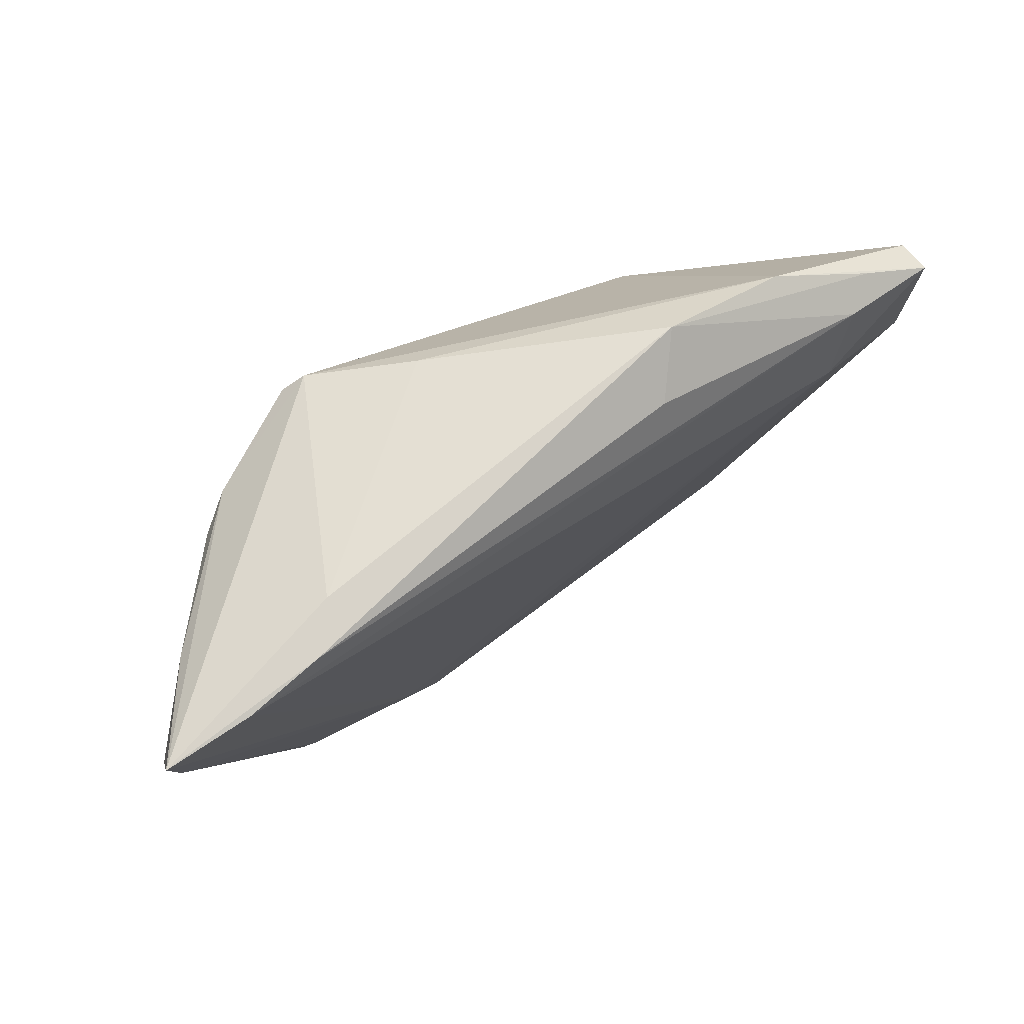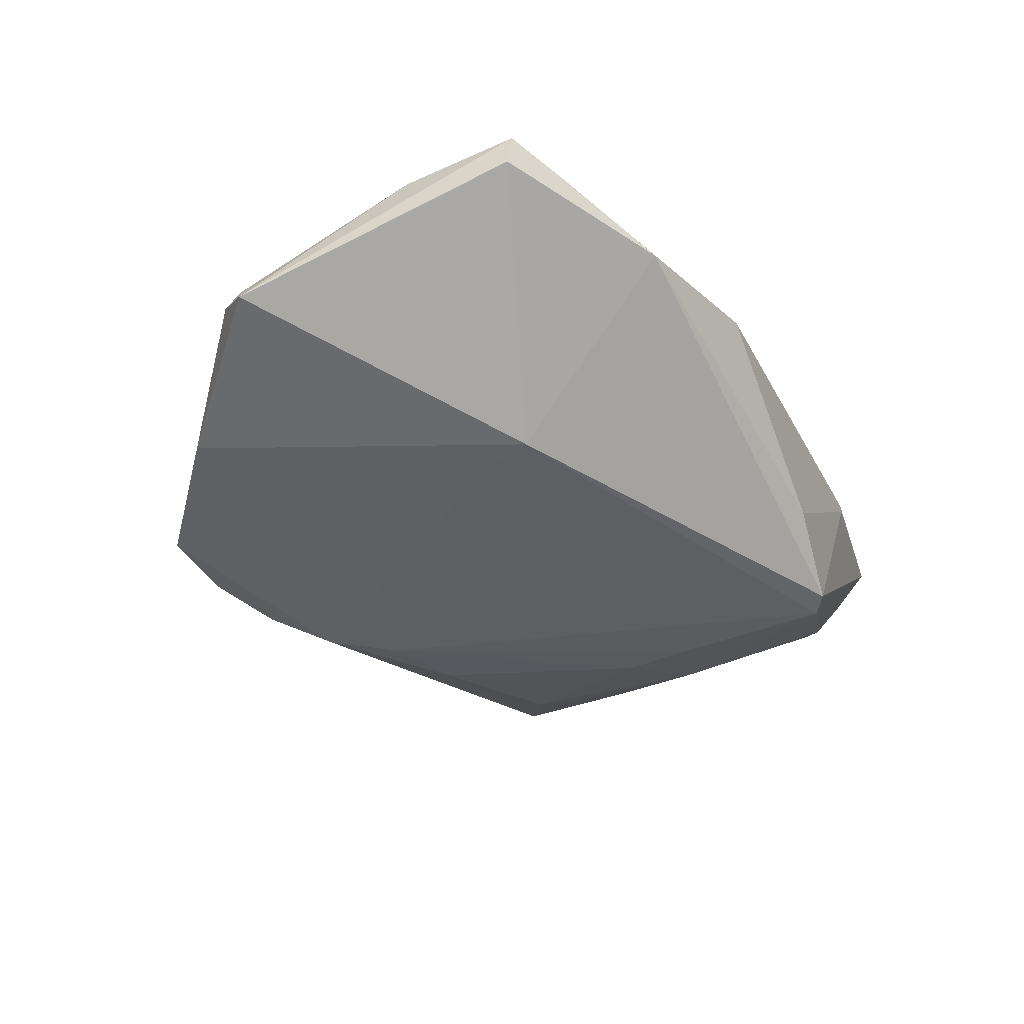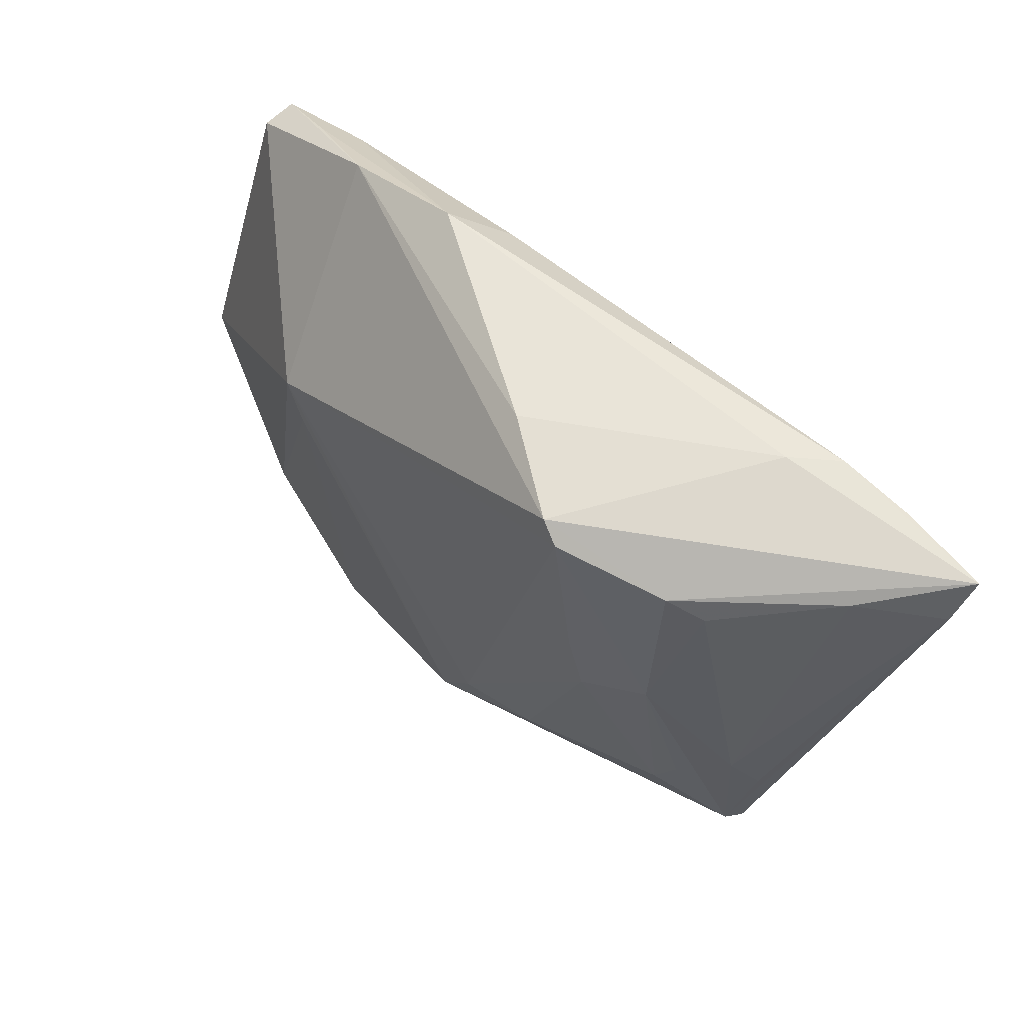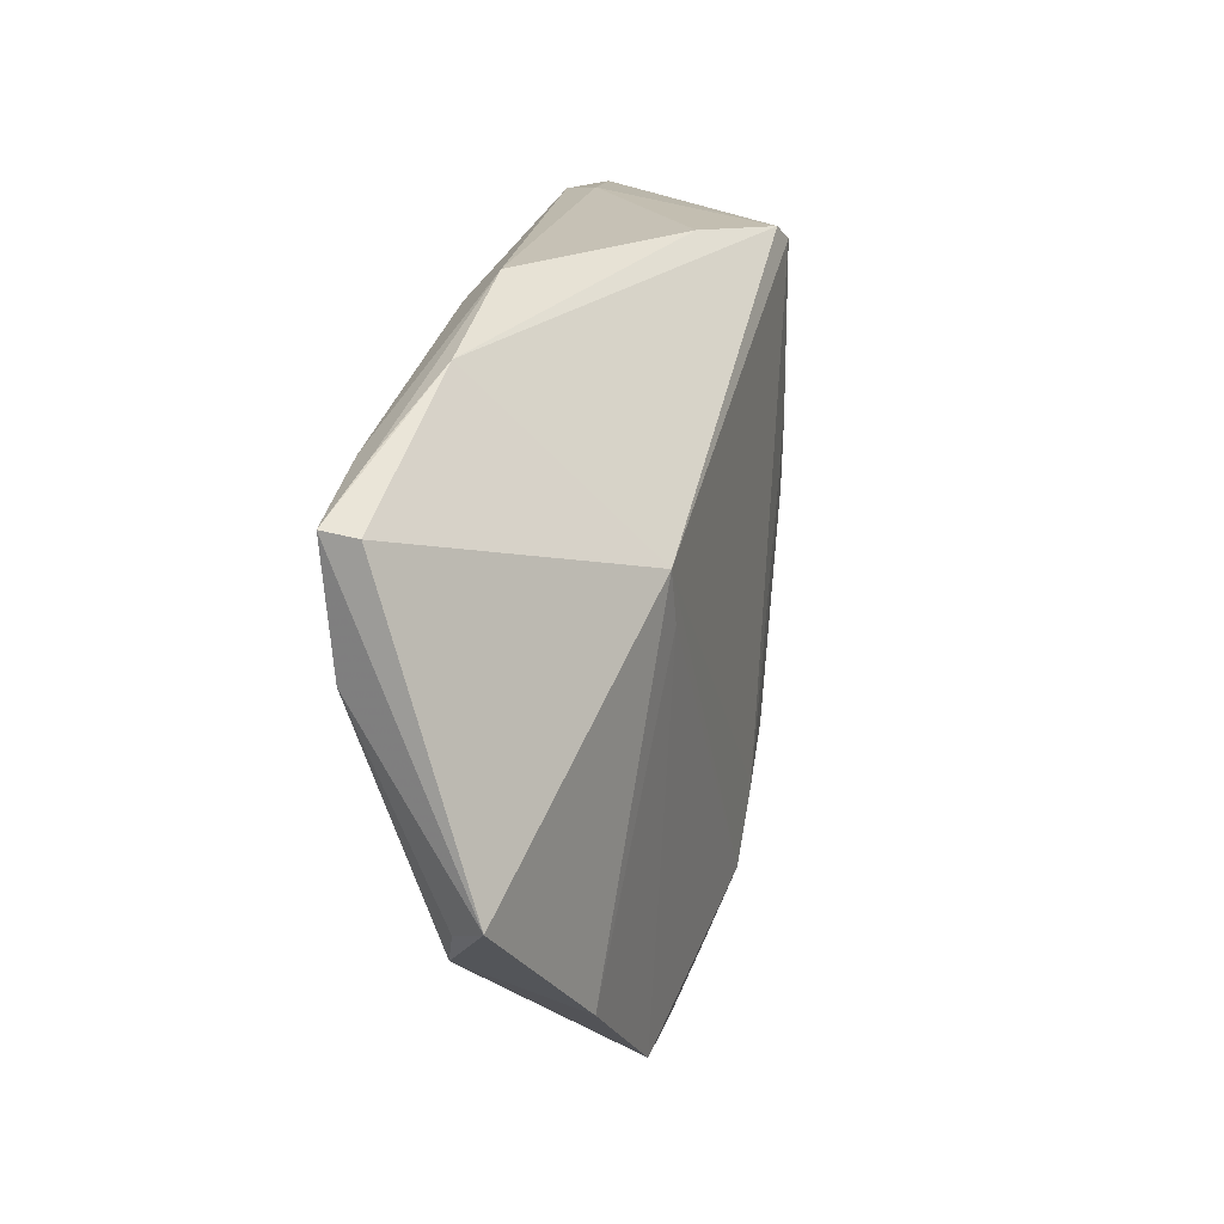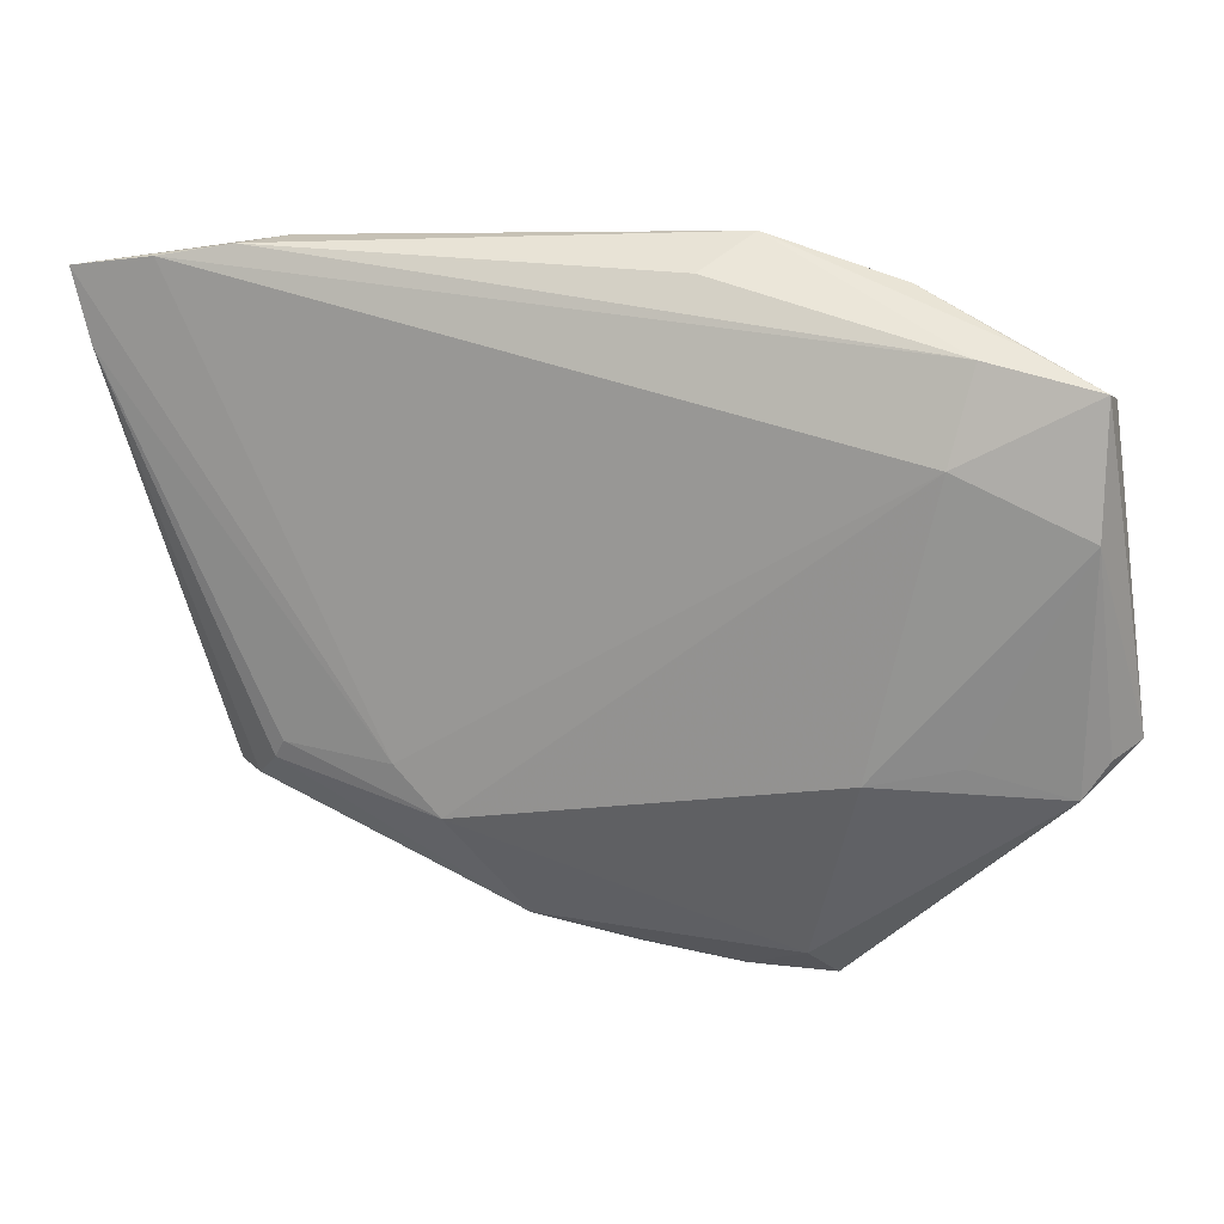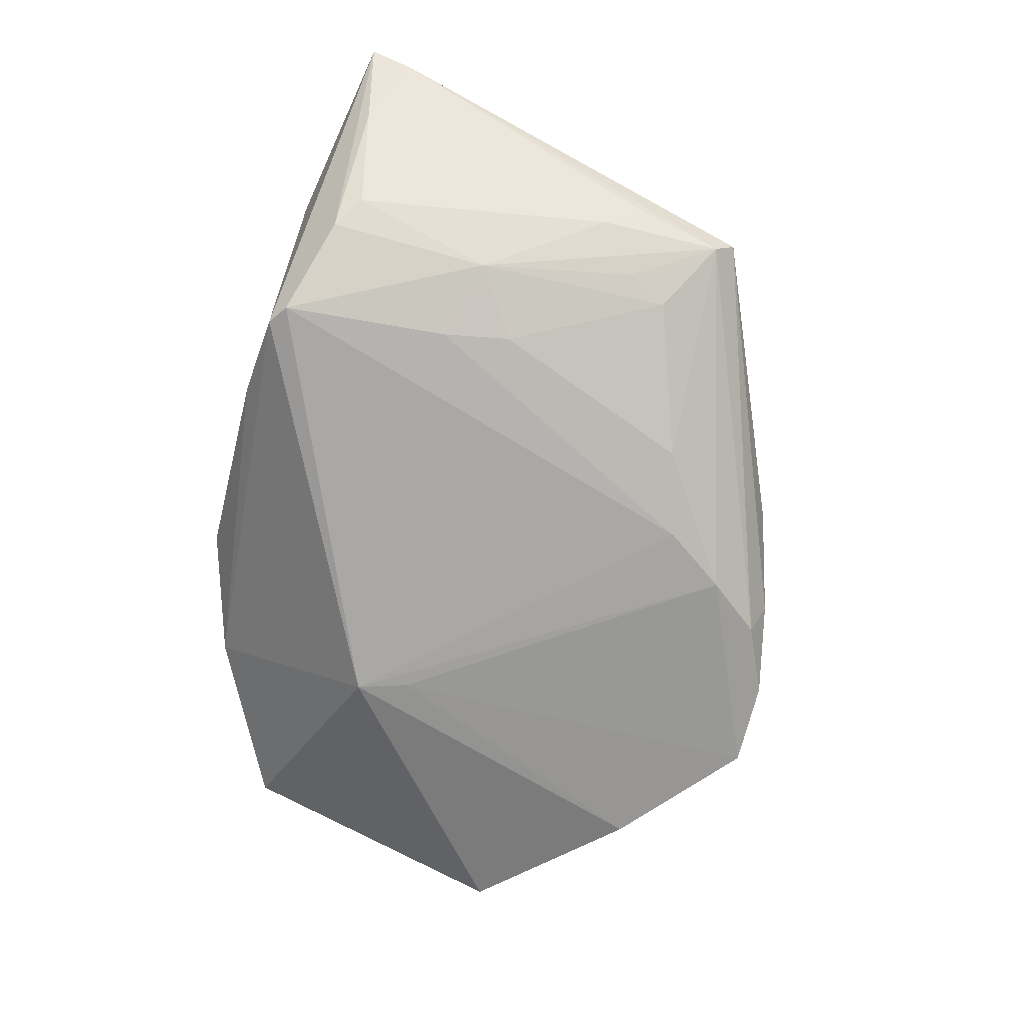
<metadata>
{"format":"obj","ext":"obj","renderer":"f3d","projection":"perspective","resolution":1024,"background":"white","views":[{"elev":66.5,"azim":-37.7,"up":"+Y"},{"elev":-36.8,"azim":114.2,"up":"+Z"},{"elev":60.5,"azim":-135.2,"up":"+Y"},{"elev":18.7,"azim":103.5,"up":"+Y"},{"elev":6.5,"azim":16.1,"up":"+Y"},{"elev":-77.9,"azim":-106.3,"up":"+Z"}]}
</metadata>
<code>
v -0.04514 0.0328 0.003256
v 0.02387 0.007506 -0.01175
v -0.01761 0.03694 -0.01317
v -0.0356 -0.01597 0.003807
v 0.04779 -0.01649 0.003056
v -0.005714 -0.0199 -0.01366
v 0.04996 0.00891 0.01165
v -0.03053 0.03803 0.009134
v -0.007383 0.03803 -0.006779
v 0.0368 -0.02612 -0.007301
v 0.05064 0.02275 0.01266
v -0.05325 0.03505 0.01319
v -0.01653 -0.02124 0.005641
v 0.01218 -0.03782 -0.009219
v -0.0392 -0.0184 -0.0002086
v 0.02589 0.0135 -0.01172
v 0.05088 0.02228 0.008713
v 0.01964 -0.03519 -0.004501
v 0.03857 0.02583 0.01321
v -0.04352 -0.005042 -0.003295
v -0.03133 0.03247 -0.009381
v 0.0315 0.03296 0.006718
v -0.0357 -0.005412 -0.008799
v -0.04349 0.03586 0.01396
v 0.04281 0.02685 0.01054
v -0.02395 0.007468 -0.01305
v -0.02229 0.01544 -0.01353
v -0.04248 -0.01751 -0.003172
v 0.01643 0.03803 0.006507
v -0.03324 -0.01034 -0.009435
v 0.03596 0.01562 0.01396
v -0.03422 -0.01407 0.004879
v 0.001809 -0.03563 -0.006718
v -0.02003 0.03529 -0.01396
v -0.05169 0.02696 0.01167
v 0.05058 -0.01264 0.001884
v 0.004157 -0.03394 -0.01072
v 0.03709 -0.0134 0.00608
v -0.000866 -0.02727 -0.01325
v 0.01154 0.03388 0.01163
v -0.041 -0.000539 -0.005783
v -0.04173 -0.01513 -0.005716
v -0.03503 0.03013 -0.007307
v -0.03177 0.01311 -0.01123
v 0.02713 -0.01547 0.007079
v -0.0157 -0.01675 -0.01277
v -0.02147 -0.01566 0.006503
v -0.03486 0.03706 0.01353
v 0.05325 -0.01088 -0.001765
v 0.0221 -0.03803 -0.008931
v -0.009569 -0.03227 -0.002324
v -0.05264 0.02987 0.01059
f 13 18 45
f 10 16 49
f 3 16 34
f 22 16 3
f 12 8 3
f 11 7 49
f 29 8 48
f 48 8 12
f 9 29 22
f 22 3 9
f 9 8 29
f 9 3 8
f 45 18 5
f 18 50 5
f 5 10 49
f 5 50 10
f 37 42 39
f 14 50 18
f 33 37 14
f 39 50 14
f 14 37 39
f 16 10 2
f 10 50 2
f 39 16 2
f 2 50 39
f 43 1 21
f 21 1 12
f 12 3 21
f 21 3 34
f 39 42 46
f 28 37 33
f 42 37 28
f 22 29 25
f 25 11 22
f 7 11 31
f 45 7 31
f 31 13 45
f 31 47 13
f 17 16 22
f 22 11 17
f 49 16 17
f 17 11 49
f 29 48 40
f 38 7 45
f 45 5 38
f 38 5 7
f 49 7 36
f 36 5 49
f 7 5 36
f 32 4 13
f 13 47 32
f 12 1 52
f 42 28 52
f 42 52 20
f 42 20 41
f 41 1 43
f 41 52 1
f 41 20 52
f 30 46 42
f 26 46 30
f 39 46 6
f 6 27 34
f 26 27 6
f 6 46 26
f 34 16 6
f 6 16 39
f 4 32 35
f 12 52 35
f 35 52 28
f 35 47 12
f 35 32 47
f 51 28 33
f 13 4 51
f 18 13 51
f 33 14 51
f 51 14 18
f 24 48 12
f 12 47 24
f 47 31 24
f 19 40 48
f 48 24 19
f 29 40 19
f 19 31 11
f 19 24 31
f 19 25 29
f 11 25 19
f 23 30 42
f 4 35 15
f 15 35 28
f 15 51 4
f 28 51 15
f 43 21 44
f 44 41 43
f 44 21 34
f 42 41 44
f 44 23 42
f 34 27 44
f 44 27 26
f 26 30 44
f 30 23 44

</code>
